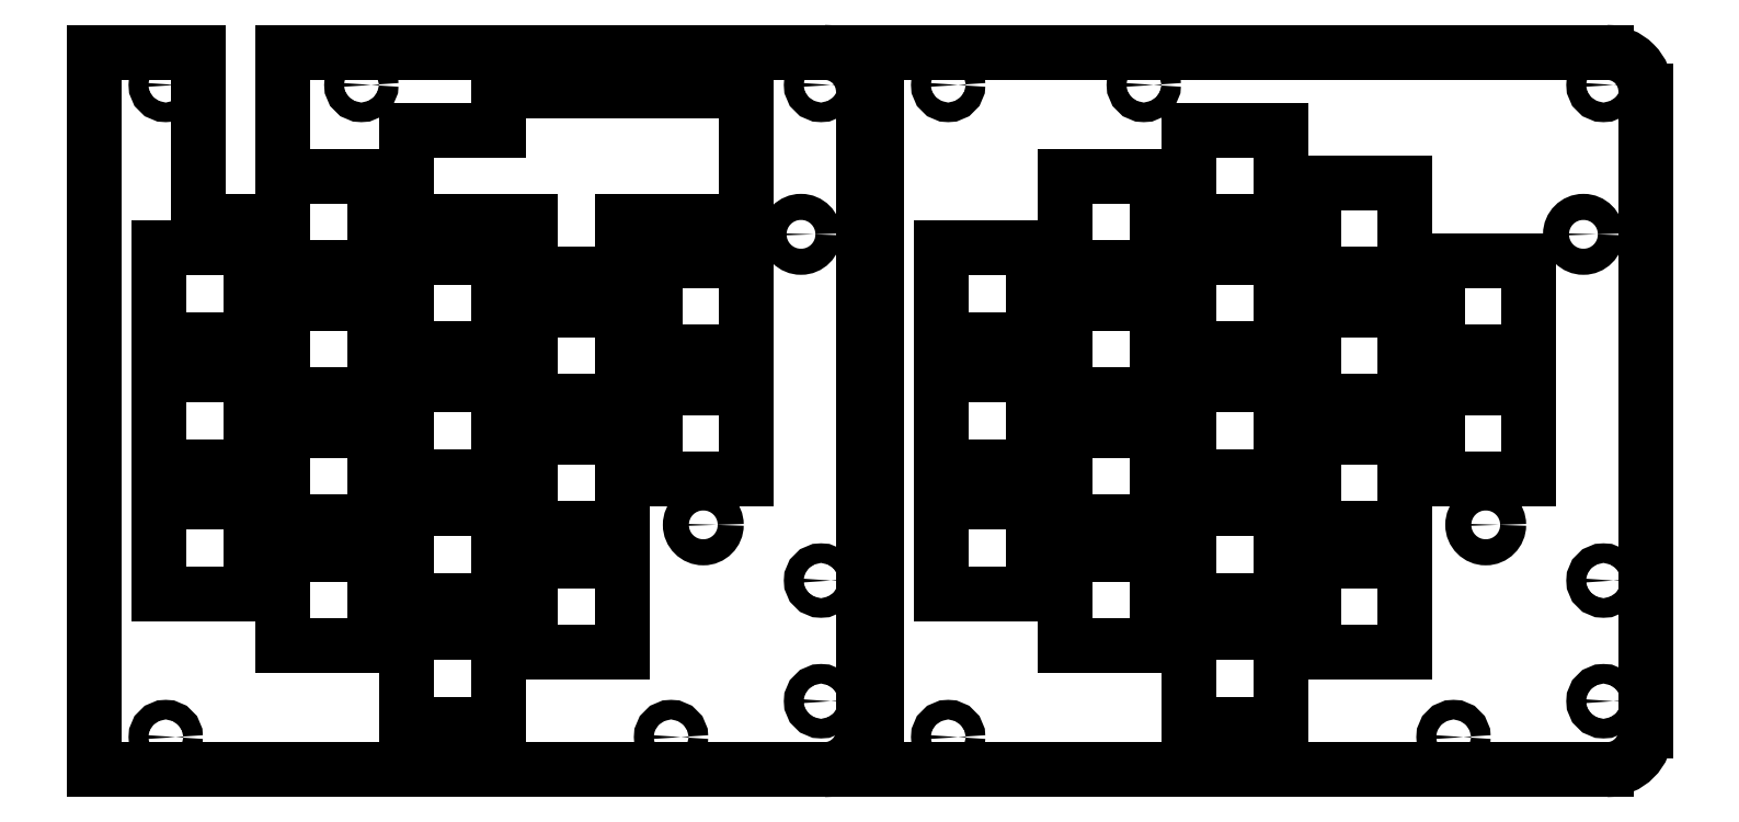
<metadata>
{"format":"dxf","ext":"dxf","renderer":"ezdxf+matplotlib","layout":"modelspace","background":"white","min_lineweight":24,"dpi":150}
</metadata>
<code>
0
SECTION
2
ENTITIES
0
INSERT
8
0
2
View0121
10
5
20
-115
30
0
41
1
42
1
43
1
50
0
0
INSERT
8
0
2
View1
10
125
20
-115
30
0
41
1
42
1
43
1
50
0
0
ENDSEC
0
EOF

</code>
